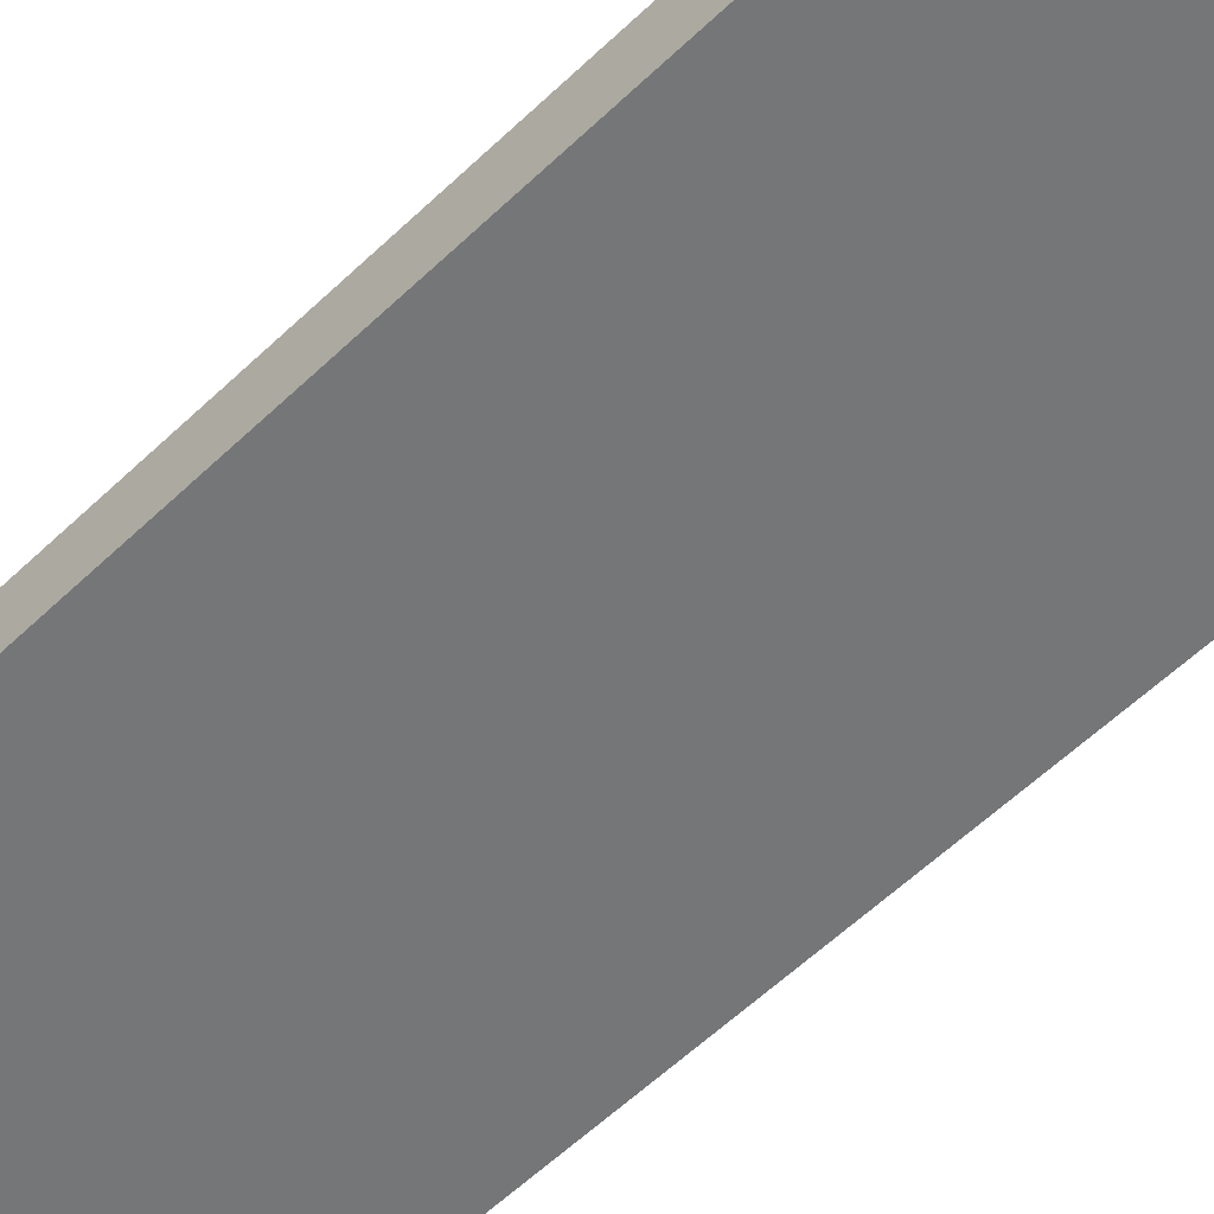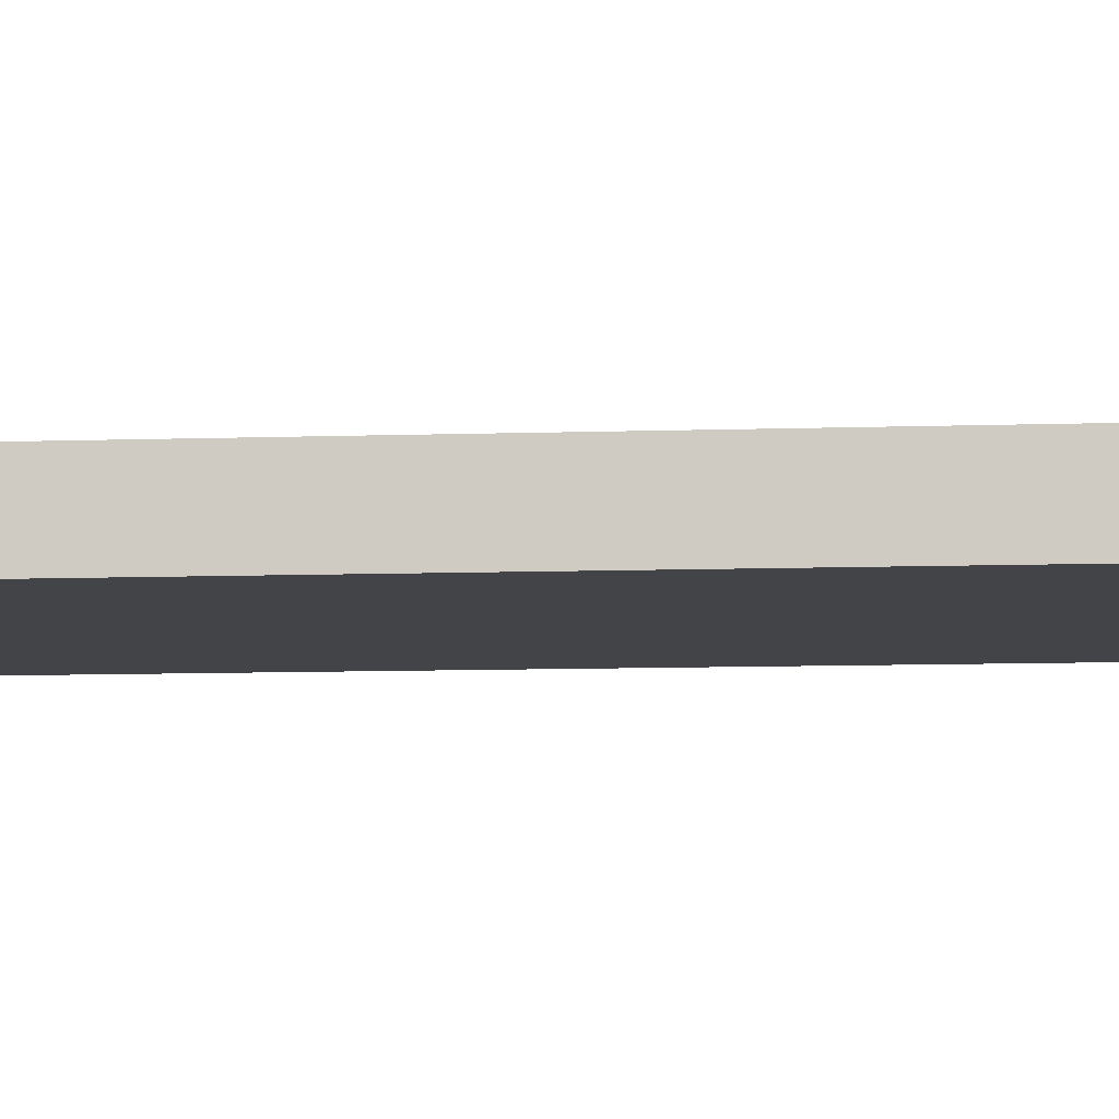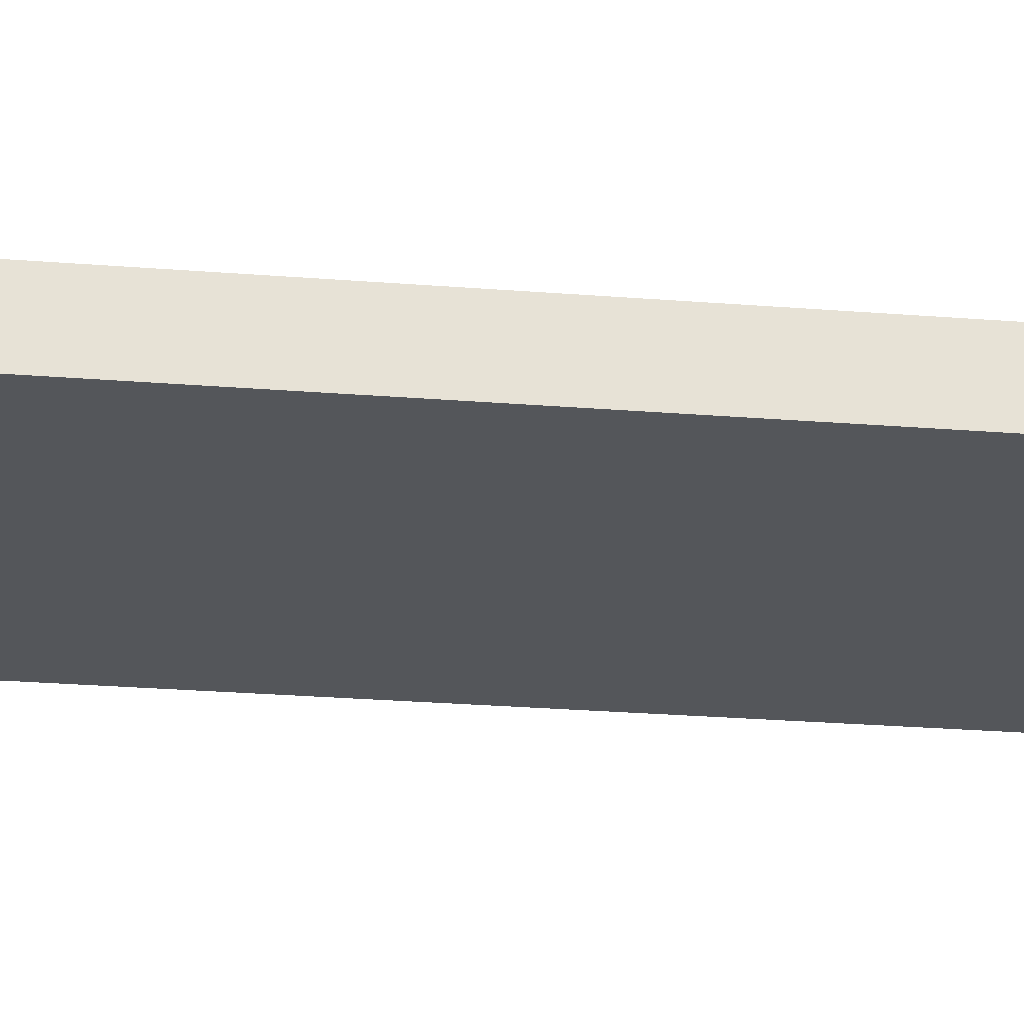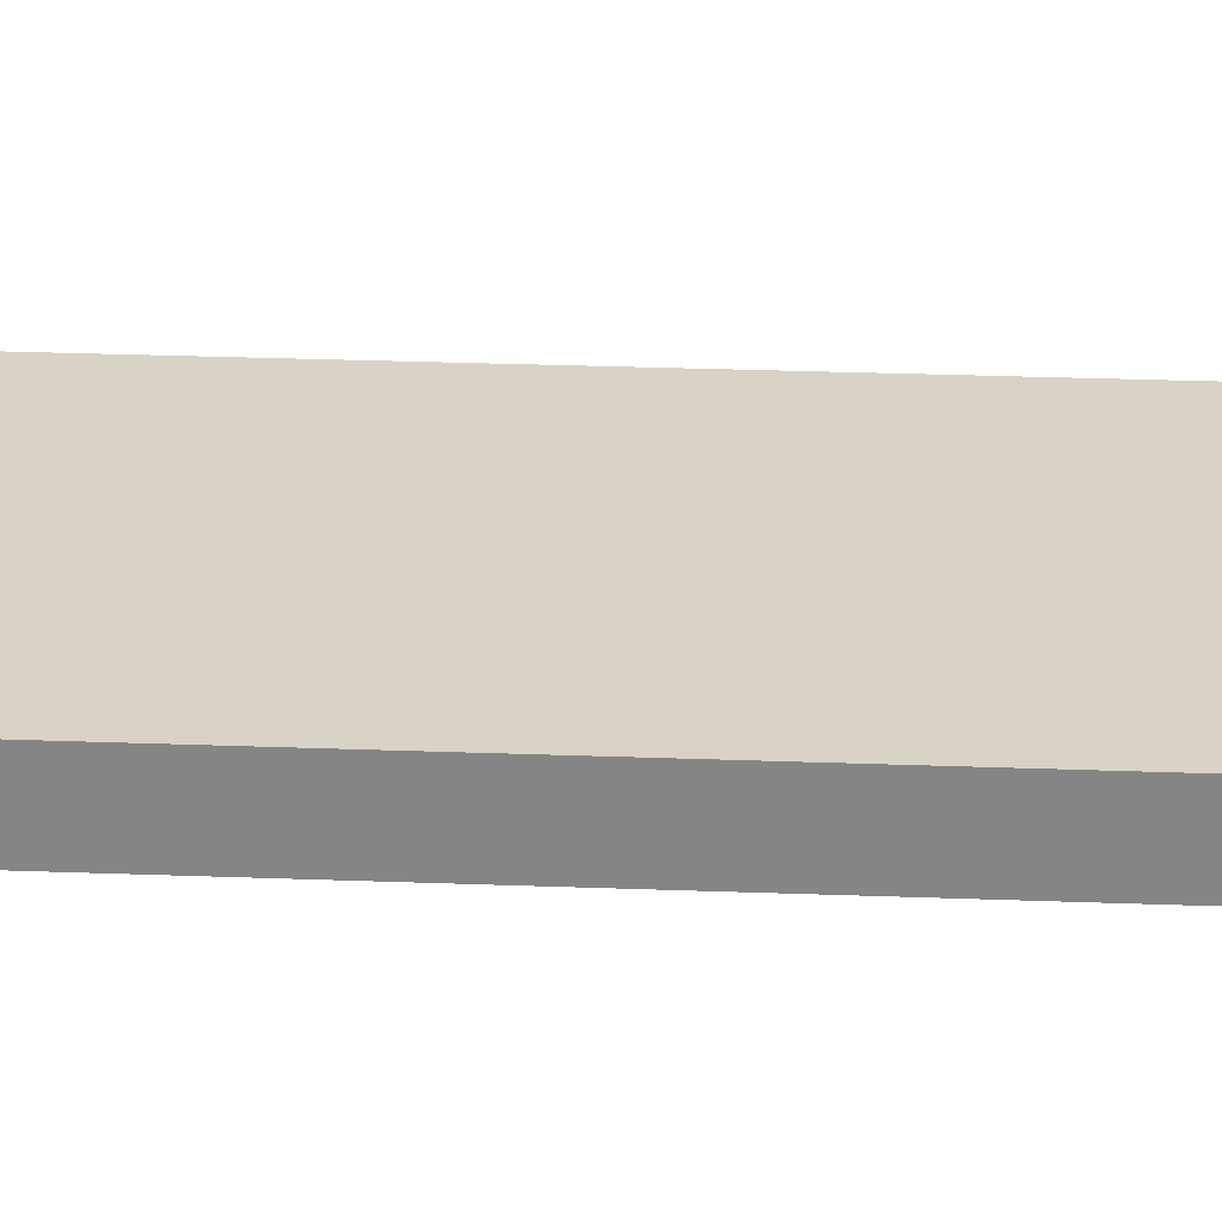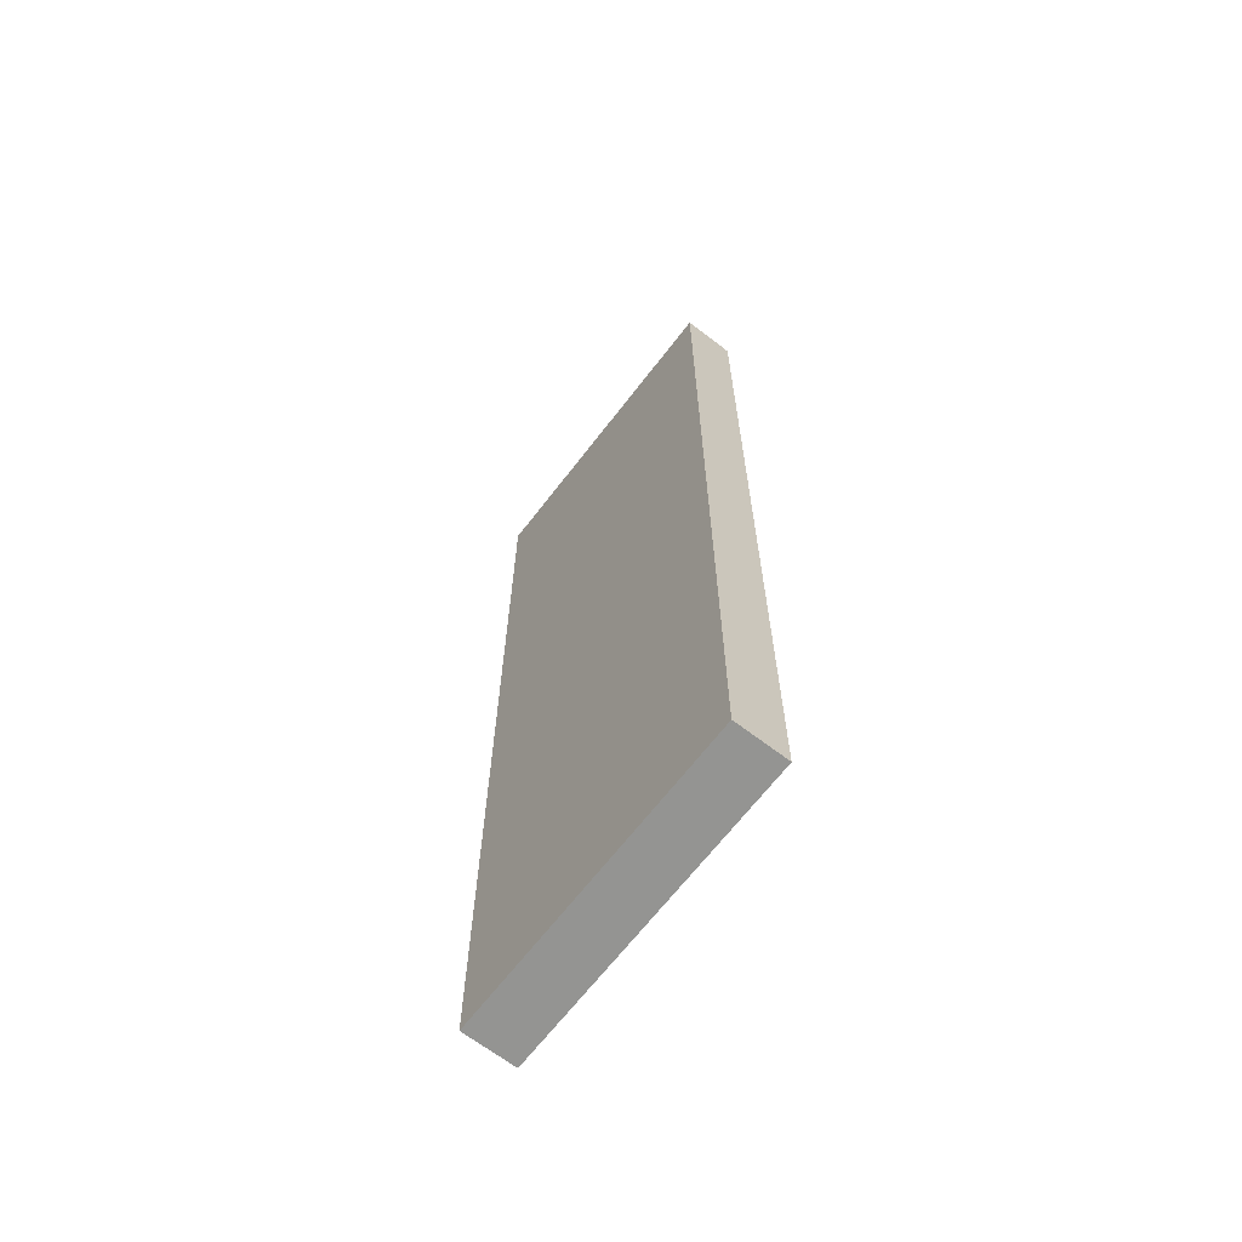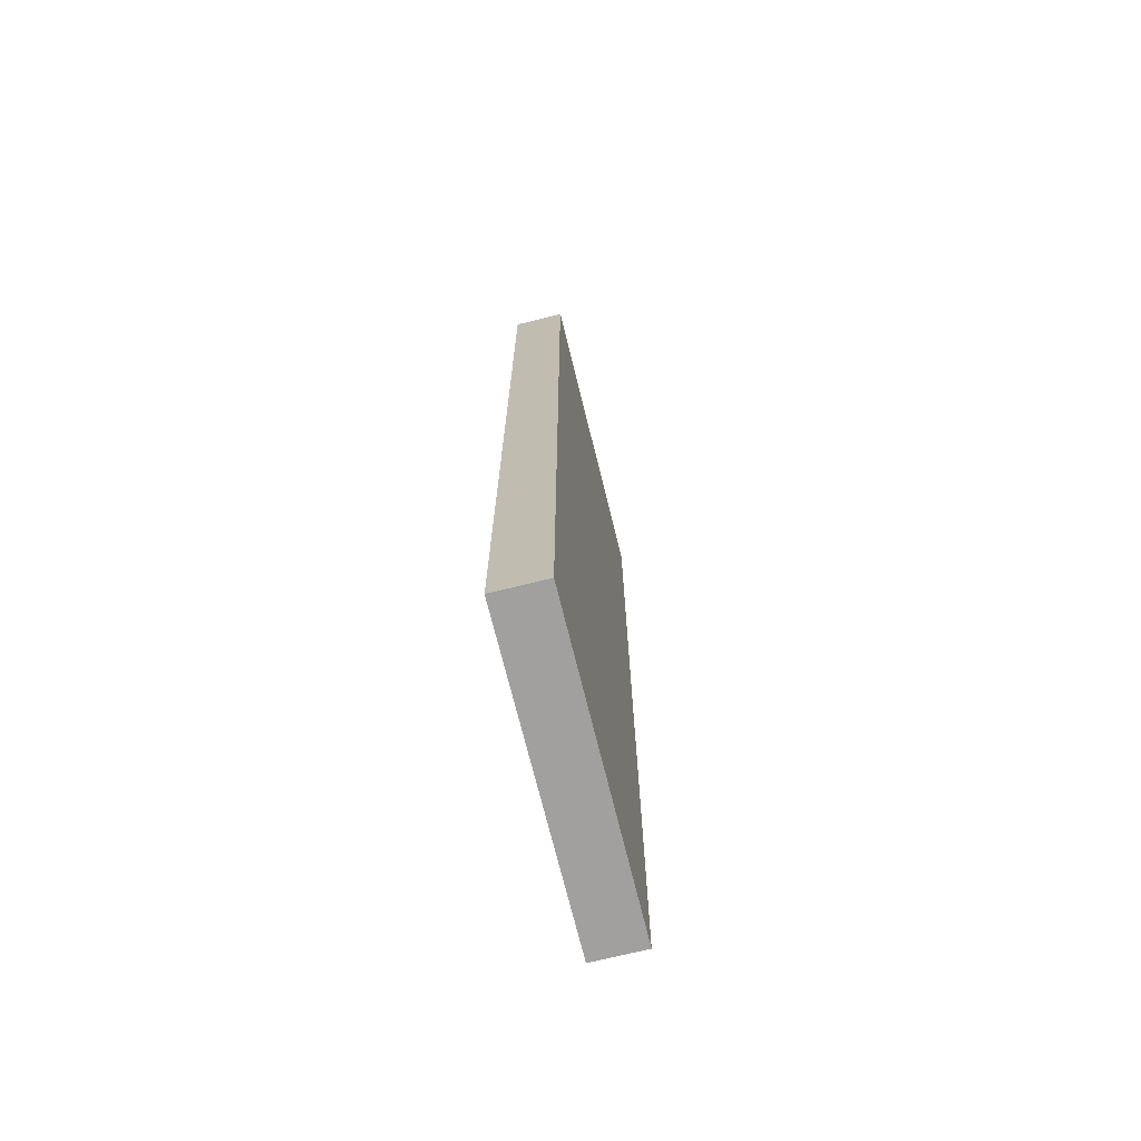
<metadata>
{"format":"obj","ext":"obj","renderer":"f3d","projection":"perspective","resolution":1024,"background":"white","views":[{"elev":-56.8,"azim":-44.9,"up":"+Y"},{"elev":-7.9,"azim":95.9,"up":"+Y"},{"elev":-25.5,"azim":82.6,"up":"+Y"},{"elev":27.8,"azim":-86.7,"up":"+Y"},{"elev":-66.9,"azim":52.4,"up":"+Z"},{"elev":-71.8,"azim":-76.1,"up":"+Z"}]}
</metadata>
<code>
v 0.4517 -0.07576 -1.438
v 0.4517 -0.07576 1.438
v -0.4517 -0.07576 1.438
v -0.4517 -0.07576 -1.438
v 0.4517 0.07576 -1.438
v 0.4517 0.07576 1.438
v -0.4517 0.07576 1.438
v -0.4517 0.07576 -1.438
f 2 4 1
f 8 6 5
f 5 2 1
f 6 3 2
f 3 8 4
f 1 8 5
f 2 3 4
f 8 7 6
f 5 6 2
f 6 7 3
f 3 7 8
f 1 4 8

</code>
